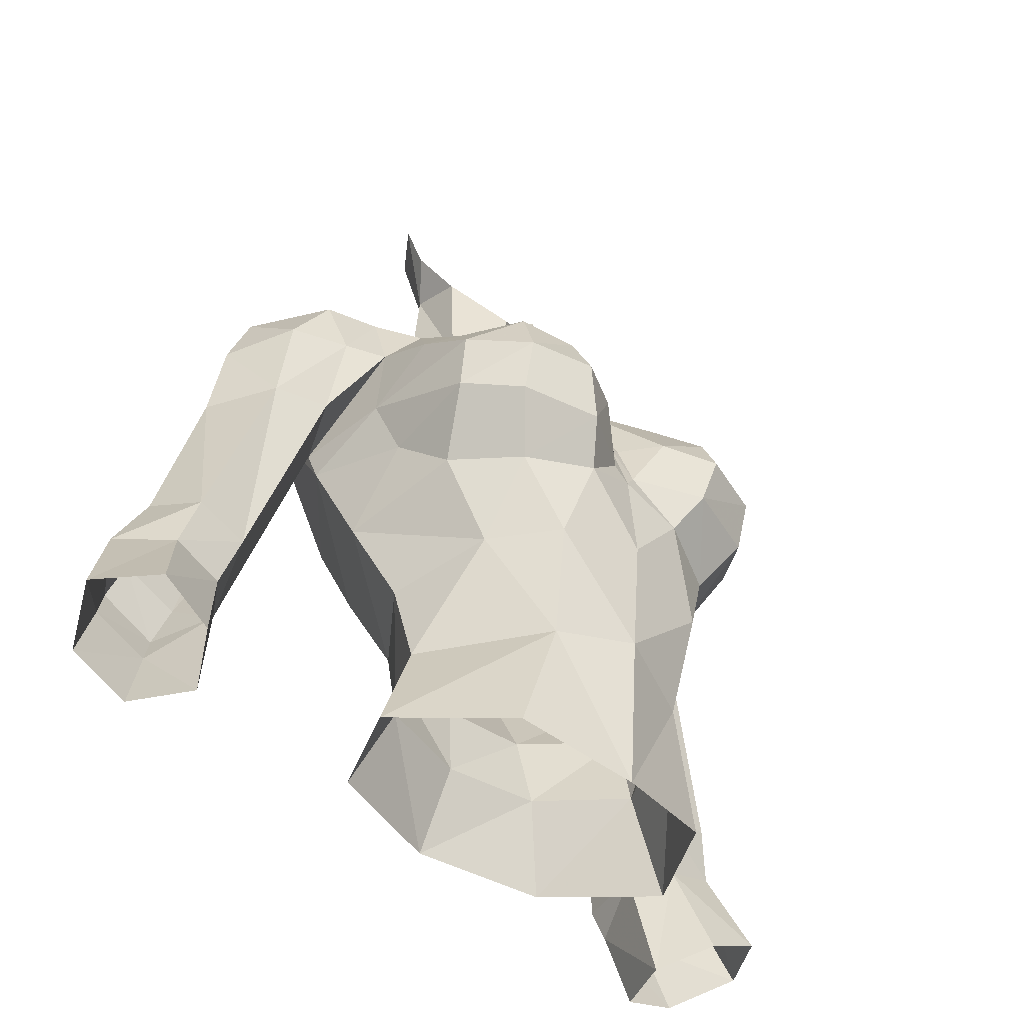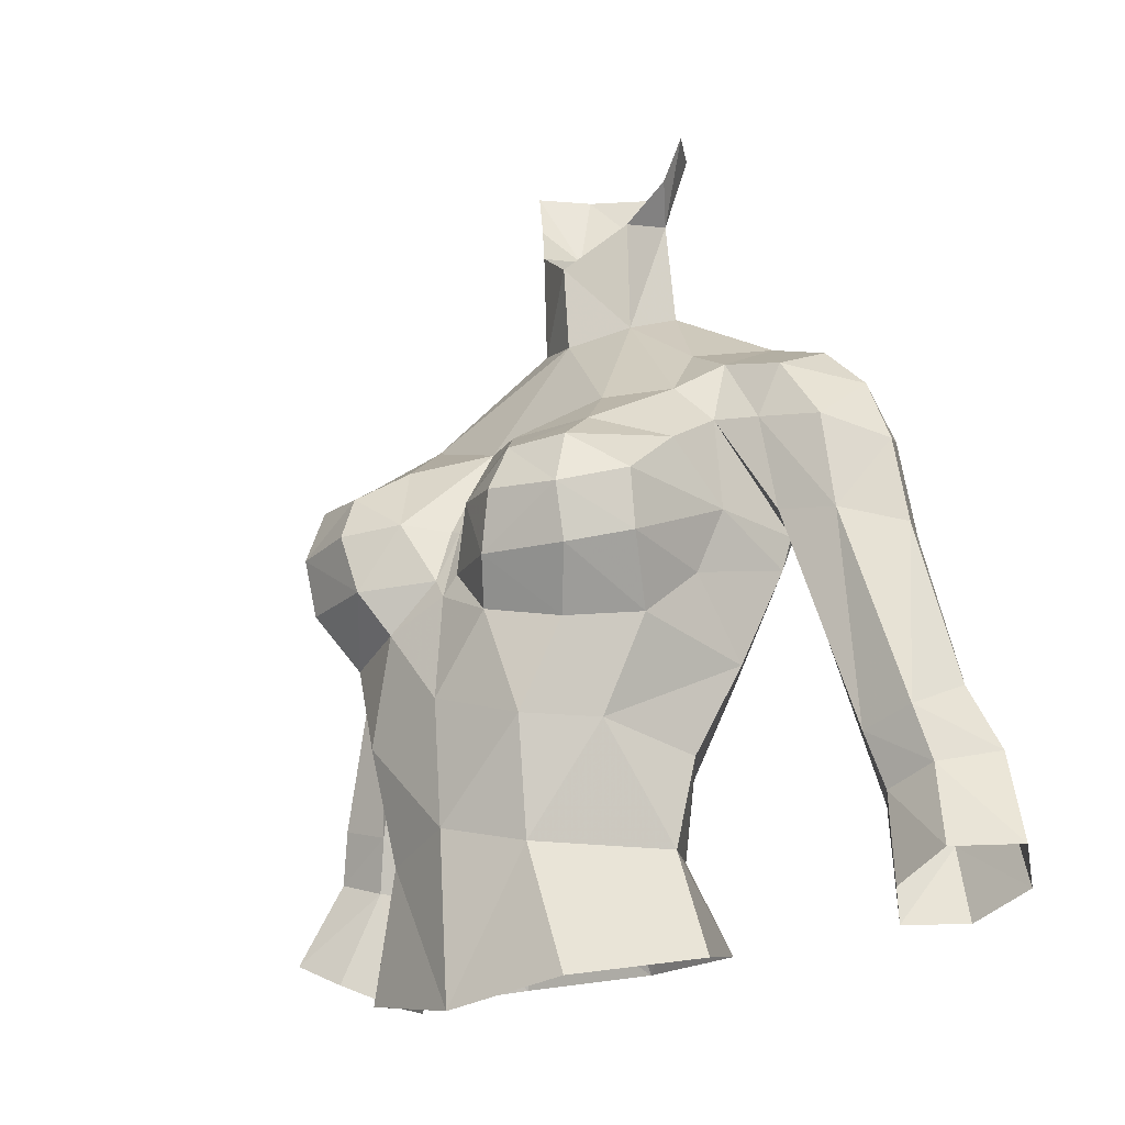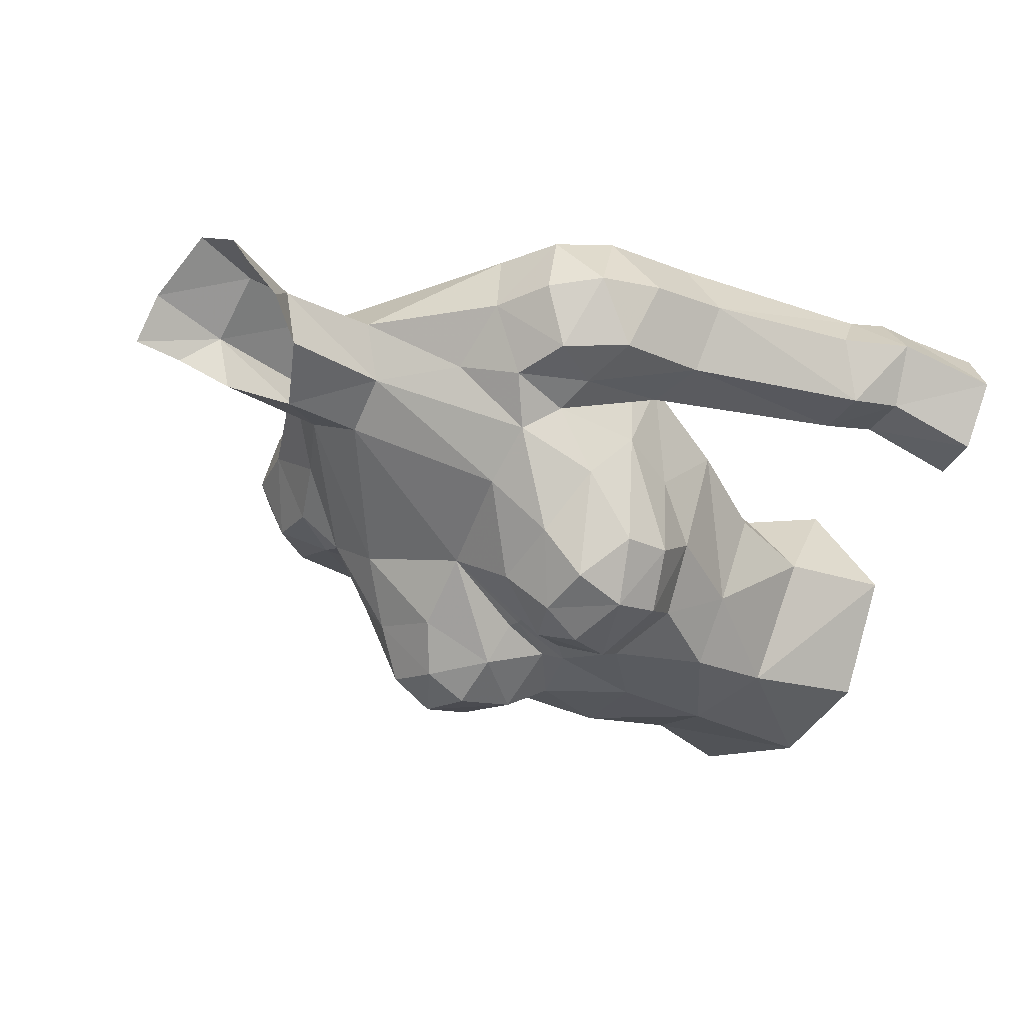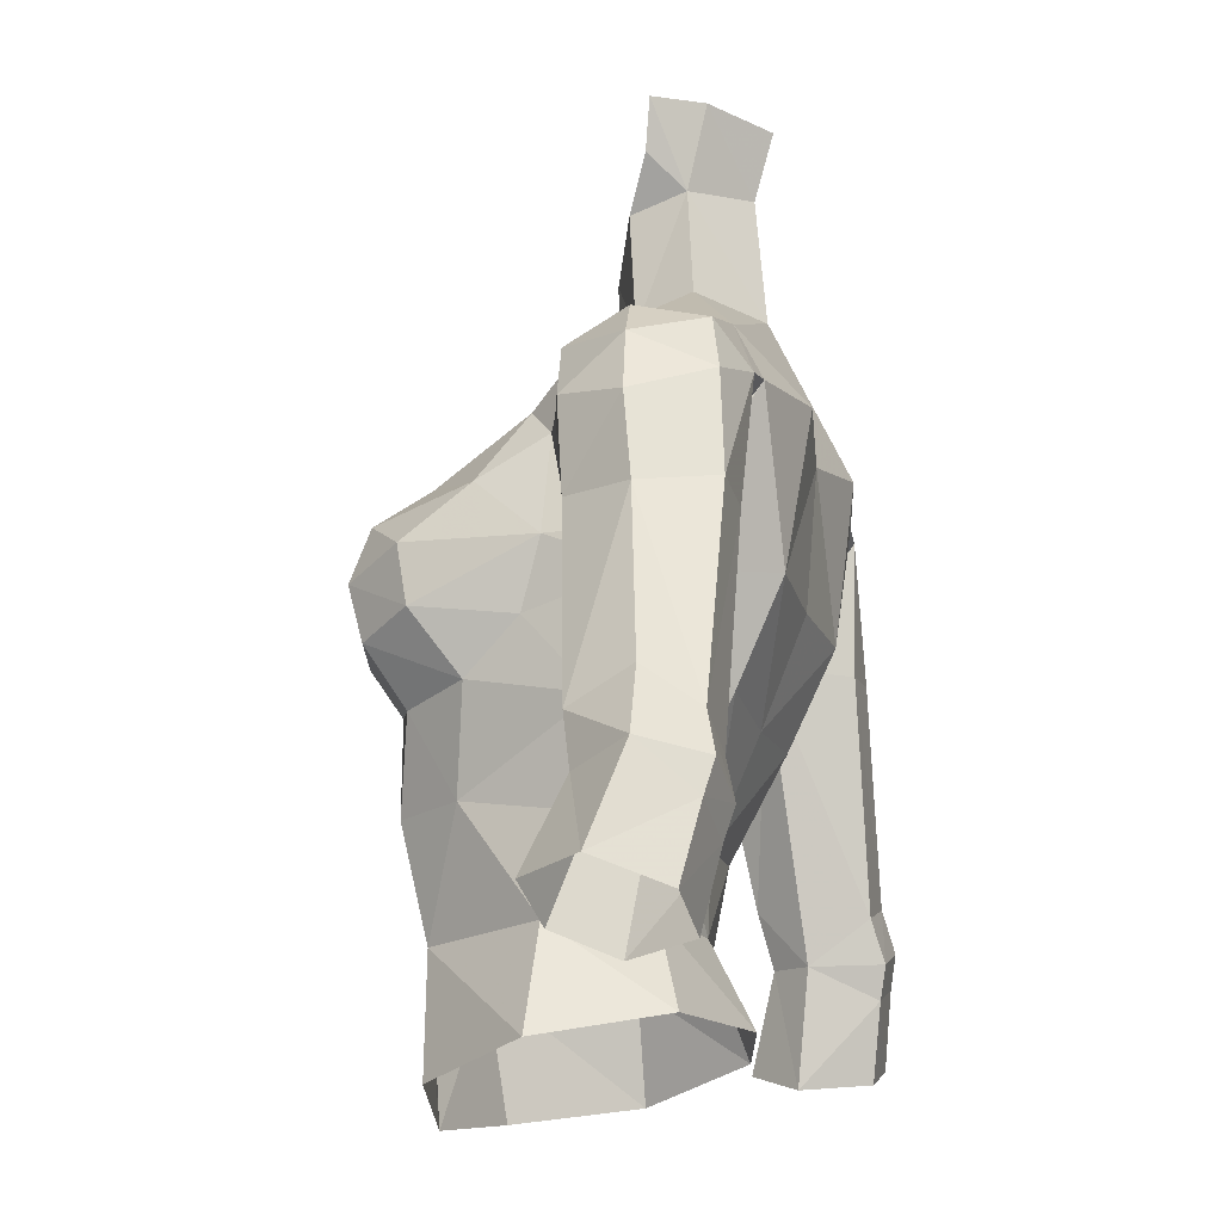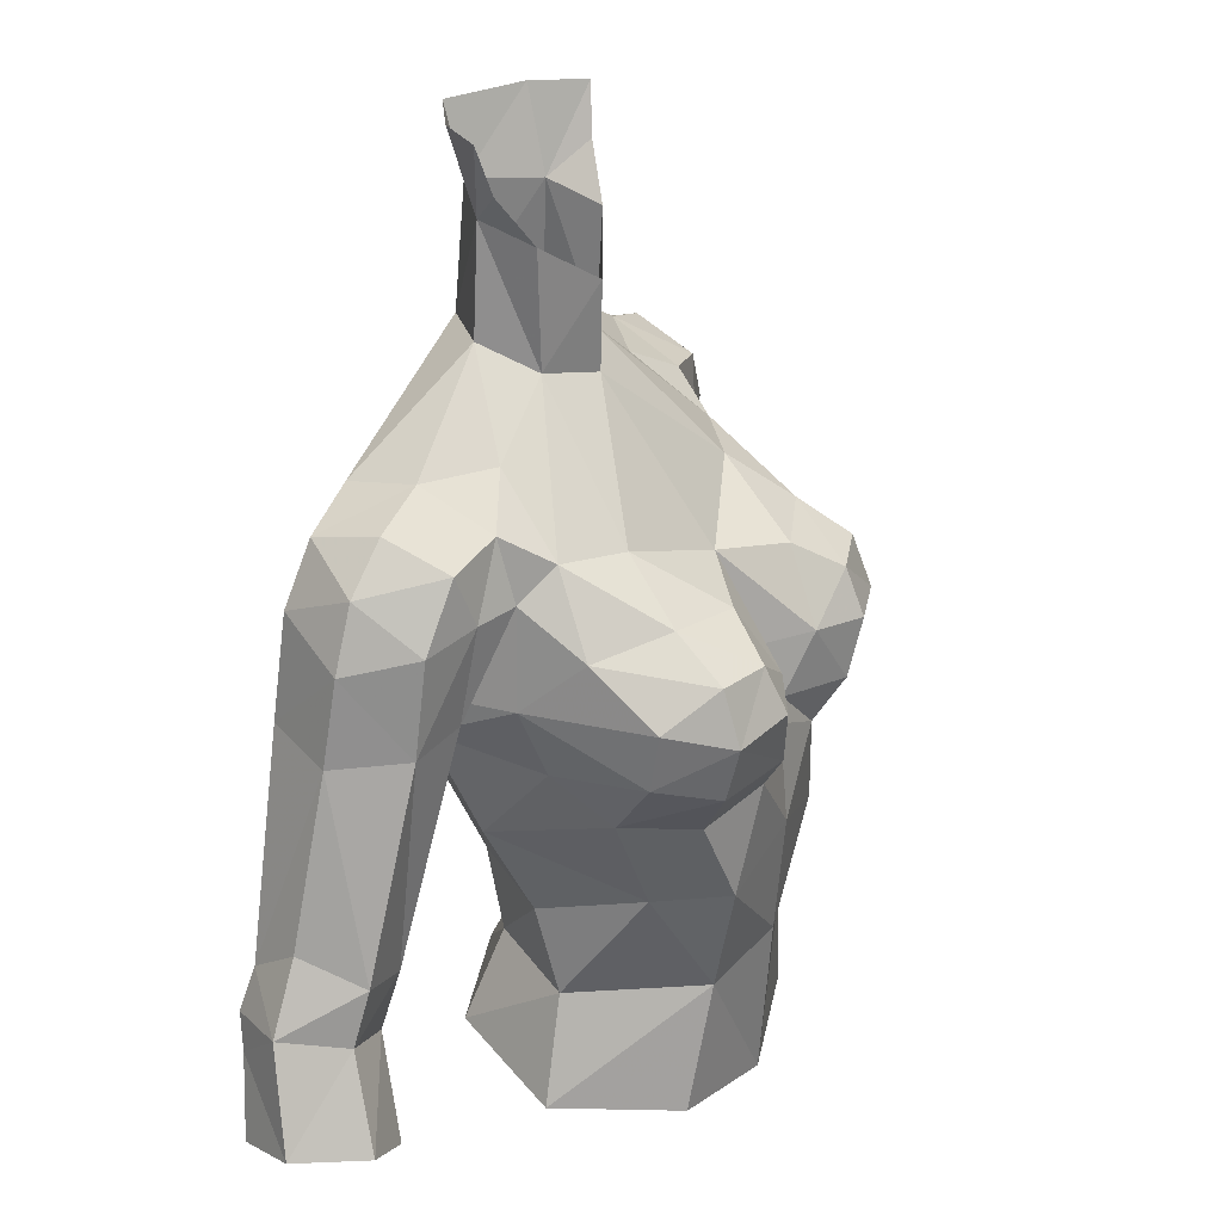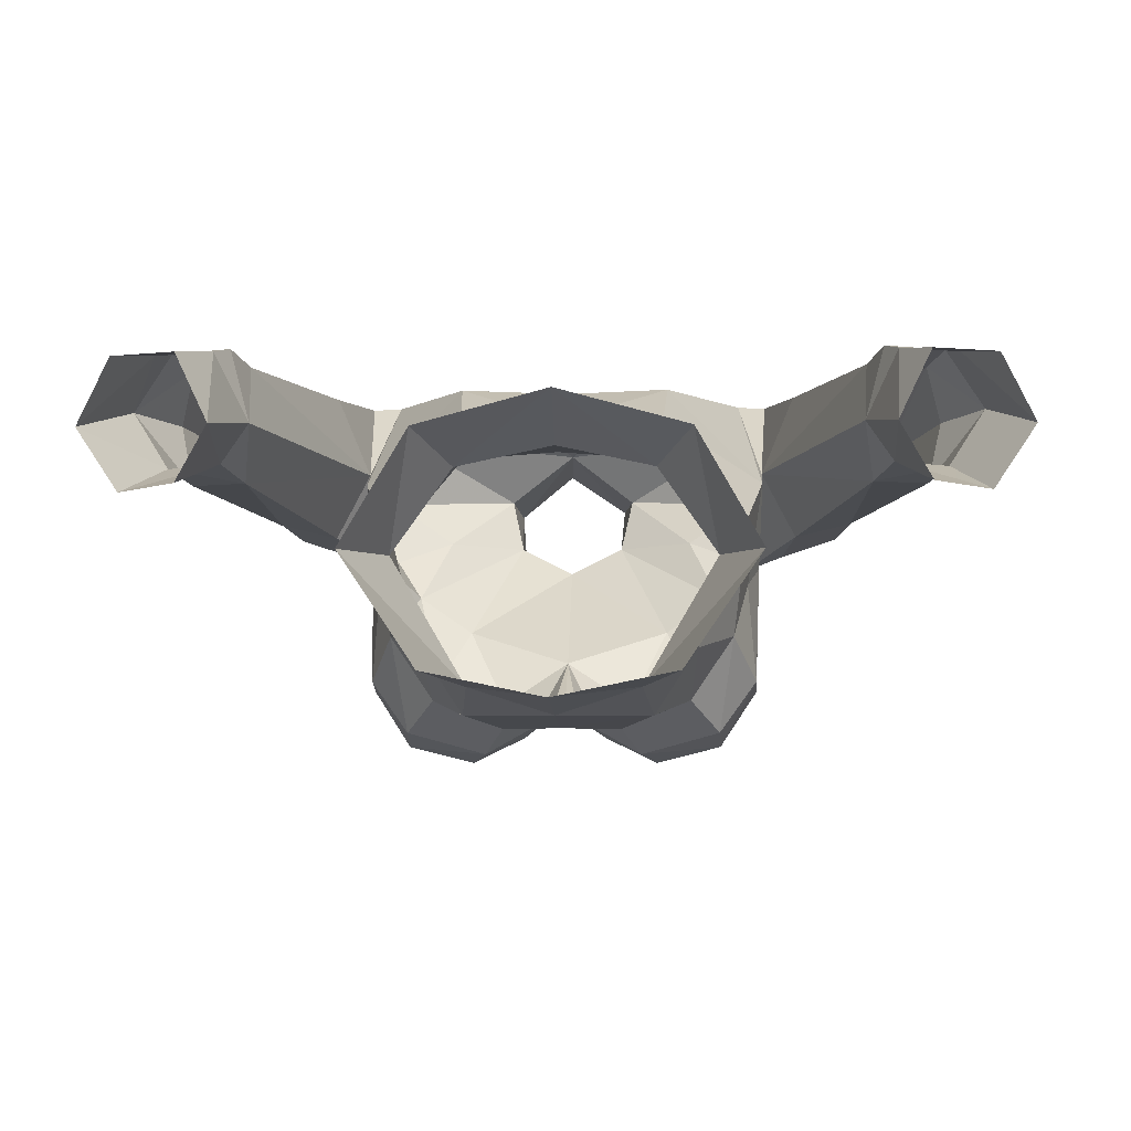
<metadata>
{"format":"obj","ext":"obj","renderer":"f3d","projection":"perspective","resolution":1024,"background":"white","views":[{"elev":-45.4,"azim":-45.2,"up":"+Z"},{"elev":-19.6,"azim":41.7,"up":"+Z"},{"elev":-32.5,"azim":48.6,"up":"+Y"},{"elev":-18.6,"azim":105.6,"up":"+Z"},{"elev":28.3,"azim":-65.9,"up":"+Z"},{"elev":-4.9,"azim":-178.1,"up":"+Y"}]}
</metadata>
<code>
g robber_armour_female_32090
v 4.53 -3.936 63.52
v 4.952 -2.485 64.78
v 5.183 -5.063 65.12
v 3.671 -5.005 68.39
v 1.76 -5.601 68.17
v 2.614 -6.704 67.36
v 4.097 -6.323 67.46
v 3.382 -5.626 63.25
v 4.178 -6.451 64.67
v 2.084 -7.021 64.71
v 1.559 -6.366 63.63
v 5.192 0.4663 71.53
v 3.513 -0.72 71.46
v 5.038 -1.346 70.58
v 4.295 -2.466 69.78
v 2.422 -6.07 60.98
v 2.681 1.803 63.33
v 2.826 3.012 65.92
v 5.395 0.3487 65.46
v 4.921 -0.7885 62.83
v -0.005141 2.102 73.31
v 4.905 2.386 71.13
v 2.443 3.635 69.97
v 4.902 3.068 69.72
v 5.333 -1.914 66.47
v -0.1028 -1.641 74.77
v -0.005124 -1.551 72.48
v 1.474 -0.7759 72.88
v 1.517 -0.9196 75.85
v 1.809 0.7202 73.52
v 1.633 0.5515 76.26
v -0.005129 1.766 63.13
v -0.00513 2.897 65.89
v 2.811 -3.488 69.62
v 5.003 -1.786 68.95
v 5.13 -3.558 67.94
v -0.00513 -4.414 68.55
v 0.3464 -6.047 64.86
v -0.005129 -5.596 66.15
v -0.00513 -6.155 64.35
v -0.005129 -6.383 61.73
v -0.005127 -6.131 58.6
v 2.132 -5.457 58.08
v 5.244 -5.299 66.61
v 3.361 0.6361 56.1
v 2.492 -0.06113 58.43
v 4.007 -2.262 58.13
v 4.998 -2.337 55.44
v 6.571 -1.094 70.27
v 6.791 0.5219 71
v 5.192 0.4663 71.53
v 5.038 -1.346 70.58
v 6.651 2.325 70.56
v 4.905 2.386 71.13
v 5.662 3.013 69.58
v 5.424 0.7188 66.43
v 4.902 3.068 69.72
v 5.424 0.7188 66.43
v 2.411 0.4081 60.62
v 4.172 -1.71 60.49
v 1.937 1.142 78.37
v 2.731 -0.07967 78.34
v 0.1015 1.857 76.53
v 0.1564 2.369 78.3
v 4.236 -6.809 66.09
v -0.005141 2.102 73.31
v 3.044 -5.191 54.87
v 3.546 -4.356 61.02
v 2.303 -0.3033 77.1
v 7.827 -0.6952 66.27
v 8.76 1.07 66.14
v 8.485 0.8243 68.33
v 6.287 2.813 66.24
v 7.787 2.827 66.42
v 7.391 2.648 69.04
v 7.878 0.714 69.92
v 7.596 -0.8893 68.71
v 6.079 -1.377 68.88
v 5.424 0.7188 66.43
v 6.343 -1.029 66.46
v 5.003 -1.786 68.95
v -0.005132 3.211 69.48
v 1.105 -6.559 66.36
v -0.005129 -5.836 54.33
v -0.005131 1.56 56.21
v -0.005129 0.4654 58.39
v 2.494 -7.247 66.19
v 7.8 2.759 60.38
v 7.653 1.166 59.22
v 9.373 2.764 60.94
v 9.819 1.454 61.85
v 9.767 0.07908 59.72
v 10.73 1.566 60.11
v 9.397 -0.1828 61.13
v 7.972 -0.1718 60.74
v 8.374 0.1456 59.3
v 8.143 3.044 59.27
v 9.717 3.026 59.84
v 7.653 1.166 59.22
v 8.166 0.7445 56.23
v 9.052 -0.6261 56.77
v 11.64 0.8607 57.62
v 10.69 2.495 57.01
v 9.991 2.825 58.97
v 10.54 -0.7693 57.45
v 8.421 2.834 58.41
v 9.006 2.489 56.41
v 8.166 0.7445 56.23
v -0.005128 0.5648 60.42
v 0.2826 -5.594 66.22
v 1.809 0.7202 73.52
v 5.192 0.4663 71.53
v -5.194 -5.063 65.12
v -4.963 -2.485 64.78
v -4.54 -3.936 63.52
v -2.624 -6.704 67.36
v -1.77 -5.601 68.17
v -3.681 -5.005 68.39
v -4.107 -6.323 67.46
v -4.188 -6.451 64.67
v -3.392 -5.626 63.25
v -1.569 -6.366 63.63
v -2.095 -7.021 64.71
v -5.048 -1.346 70.58
v -3.523 -0.72 71.46
v -5.203 0.4663 71.53
v -4.306 -2.466 69.78
v -2.433 -6.07 60.98
v -5.406 0.3487 65.46
v -2.836 3.012 65.92
v -2.691 1.803 63.33
v -4.931 -0.7885 62.83
v -2.453 3.635 69.97
v -4.916 2.386 71.13
v -4.912 3.068 69.72
v -5.344 -1.914 66.47
v -1.484 -0.776 72.88
v -1.606 -0.7632 75.9
v -1.561 0.7115 76.31
v -1.819 0.7202 73.52
v -2.822 -3.488 69.62
v -5.14 -3.558 67.94
v -5.014 -1.786 68.95
v -0.00513 -4.414 68.55
v -0.00513 -6.155 64.35
v -0.3566 -6.047 64.86
v -2.142 -5.457 58.08
v -5.254 -5.299 66.61
v -4.018 -2.262 58.13
v -2.502 -0.06113 58.43
v -3.371 0.6361 56.1
v -5.009 -2.337 55.44
v -5.203 0.4663 71.53
v -6.801 0.5219 71
v -6.581 -1.094 70.27
v -5.048 -1.346 70.58
v -4.916 2.386 71.13
v -6.661 2.325 70.56
v -4.912 3.068 69.72
v -5.434 0.7188 66.43
v -5.672 3.013 69.58
v -5.434 0.7188 66.43
v -2.421 0.4081 60.62
v -4.182 -1.71 60.49
v -2.647 0.1898 78.42
v -1.734 1.326 78.43
v -4.247 -6.809 66.09
v -3.054 -5.191 54.87
v -3.557 -4.356 61.02
v -2.284 -0.07347 77.18
v -8.496 0.8242 68.33
v -8.77 1.07 66.14
v -7.837 -0.6952 66.27
v -6.298 2.813 66.24
v -7.797 2.827 66.42
v -7.402 2.648 69.04
v -7.888 0.7139 69.92
v -7.606 -0.8893 68.71
v -6.089 -1.377 68.88
v -5.014 -1.786 68.95
v -6.353 -1.029 66.46
v -5.434 0.7188 66.43
v -1.116 -6.559 66.36
v -2.504 -7.247 66.19
v -7.811 2.759 60.38
v -7.664 1.166 59.22
v -9.384 2.764 60.94
v -9.829 1.454 61.85
v -9.407 -0.1828 61.13
v -10.74 1.566 60.11
v -9.778 0.07905 59.72
v -8.384 0.1456 59.3
v -7.982 -0.1718 60.74
v -8.154 3.044 59.27
v -9.727 3.026 59.84
v -7.664 1.166 59.22
v -8.176 0.7444 56.23
v -9.062 -0.6261 56.77
v -10 2.825 58.97
v -10.7 2.495 57.01
v -11.65 0.8607 57.62
v -10.55 -0.7694 57.45
v -8.432 2.834 58.41
v -9.017 2.489 56.41
v -8.176 0.7444 56.23
v -0.2929 -5.594 66.22
v -5.203 0.4663 71.53
v -1.819 0.7202 73.52
f 1 2 3
f 4 5 6
f 6 7 4
f 8 1 9
f 10 11 8
f 12 13 14
f 14 13 15
f 11 16 8
f 17 18 19
f 19 20 17
f 21 22 23
f 23 24 18
f 19 25 2
f 26 27 28
f 28 29 26
f 28 30 31
f 31 29 28
f 20 2 1
f 32 33 18
f 18 17 32
f 15 13 28
f 28 34 15
f 25 35 36
f 27 37 34
f 34 28 27
f 38 39 40
f 16 41 42
f 42 43 16
f 36 4 7
f 7 44 36
f 45 46 47
f 47 48 45
f 49 50 51
f 51 52 49
f 53 54 51
f 51 50 53
f 55 56 57
f 24 58 19
f 59 17 20
f 20 60 59
f 25 19 58
f 58 35 25
f 24 19 18
f 61 62 31
f 61 31 63
f 63 64 61
f 34 4 15
f 36 35 15
f 65 9 3
f 3 44 65
f 66 63 31
f 31 30 66
f 43 67 48
f 48 47 43
f 47 68 43
f 62 69 31
f 70 71 72
f 55 73 56
f 74 73 55
f 55 75 74
f 49 76 50
f 53 50 76
f 77 72 76
f 77 49 78
f 79 80 81
f 23 22 24
f 23 82 21
f 82 23 18
f 5 34 37
f 5 37 83
f 1 8 68
f 43 42 84
f 84 67 43
f 46 45 85
f 85 86 46
f 10 9 65
f 83 10 87
f 11 41 16
f 56 73 88
f 88 89 56
f 73 74 90
f 90 88 73
f 90 74 71
f 71 91 90
f 92 93 94
f 95 96 92
f 92 94 95
f 89 88 97
f 97 88 90
f 90 98 97
f 93 98 90
f 71 70 94
f 94 91 71
f 95 99 96
f 96 99 100
f 100 101 96
f 102 103 104
f 104 93 102
f 79 99 95
f 95 80 79
f 92 105 102
f 102 93 92
f 106 104 103
f 103 107 106
f 106 107 108
f 108 89 106
f 96 101 105
f 105 92 96
f 104 106 97
f 97 98 104
f 93 104 98
f 106 89 97
f 29 31 69
f 86 109 59
f 59 46 86
f 60 68 47
f 65 44 7
f 1 3 9
f 5 83 6
f 110 37 39
f 10 8 9
f 68 8 16
f 43 68 16
f 14 15 35
f 91 94 93
f 90 91 93
f 82 18 33
f 1 68 20
f 60 47 46
f 46 59 60
f 109 32 17
f 17 59 109
f 20 68 60
f 65 7 6
f 6 87 65
f 6 83 87
f 44 3 25
f 83 37 110
f 40 11 38
f 41 11 40
f 110 39 38
f 111 112 22
f 22 21 111
f 30 13 12
f 70 77 78
f 52 81 78
f 95 94 70
f 70 80 95
f 80 70 78
f 81 80 78
f 49 52 78
f 54 55 57
f 76 72 75
f 72 74 75
f 55 53 75
f 53 55 54
f 49 77 76
f 53 76 75
f 77 70 72
f 19 2 20
f 11 10 38
f 38 10 83
f 110 38 83
f 5 4 34
f 4 36 15
f 71 74 72
f 87 10 65
f 36 44 25
f 28 13 30
f 113 114 115
f 116 117 118
f 118 119 116
f 120 115 121
f 121 122 123
f 124 125 126
f 127 125 124
f 121 128 122
f 129 130 131
f 131 132 129
f 133 134 21
f 130 135 133
f 114 136 129
f 137 27 26
f 26 138 137
f 139 140 137
f 137 138 139
f 115 114 132
f 130 33 32
f 32 131 130
f 137 125 127
f 127 141 137
f 142 143 136
f 141 144 27
f 27 137 141
f 145 39 146
f 42 41 128
f 128 147 42
f 119 118 142
f 142 148 119
f 149 150 151
f 151 152 149
f 153 154 155
f 155 156 153
f 153 157 158
f 158 154 153
f 159 160 161
f 129 162 135
f 132 131 163
f 163 164 132
f 162 129 136
f 136 143 162
f 130 129 135
f 139 165 166
f 63 139 166
f 166 64 63
f 127 118 141
f 127 143 142
f 113 120 167
f 167 148 113
f 139 63 66
f 66 140 139
f 152 168 147
f 147 149 152
f 147 169 149
f 139 170 165
f 171 172 173
f 160 174 161
f 161 174 175
f 175 176 161
f 154 177 155
f 177 154 158
f 177 171 178
f 179 155 178
f 180 181 182
f 135 134 133
f 21 82 133
f 130 133 82
f 144 141 117
f 183 144 117
f 169 121 115
f 84 42 147
f 147 168 84
f 85 151 150
f 150 86 85
f 167 120 123
f 184 123 183
f 128 41 122
f 185 174 160
f 160 186 185
f 187 175 174
f 174 185 187
f 172 175 187
f 187 188 172
f 189 190 191
f 191 192 193
f 193 189 191
f 194 185 186
f 187 185 194
f 194 195 187
f 187 195 190
f 189 173 172
f 172 188 189
f 192 196 193
f 197 196 192
f 192 198 197
f 199 200 201
f 201 190 199
f 193 196 182
f 182 181 193
f 201 202 191
f 191 190 201
f 200 199 203
f 203 204 200
f 205 204 203
f 203 186 205
f 202 198 192
f 192 191 202
f 194 203 199
f 199 195 194
f 195 199 190
f 194 186 203
f 170 139 138
f 163 109 86
f 86 150 163
f 149 169 164
f 119 148 167
f 120 113 115
f 116 183 117
f 39 144 206
f 120 121 123
f 128 121 169
f 128 169 147
f 143 127 124
f 190 189 188
f 190 188 187
f 33 130 82
f 132 169 115
f 150 149 164
f 164 163 150
f 131 32 109
f 109 163 131
f 164 169 132
f 116 119 167
f 167 184 116
f 184 183 116
f 136 113 148
f 206 144 183
f 146 122 145
f 145 122 41
f 146 39 206
f 134 207 208
f 208 21 134
f 126 125 140
f 179 178 173
f 179 180 156
f 173 189 193
f 193 181 173
f 179 173 181
f 179 181 180
f 179 156 155
f 159 161 157
f 176 171 177
f 176 175 171
f 176 158 161
f 157 161 158
f 177 178 155
f 176 177 158
f 171 173 178
f 132 114 129
f 146 123 122
f 183 123 146
f 183 146 206
f 141 118 117
f 127 142 118
f 171 175 172
f 167 123 184
f 136 148 142
f 140 125 137
f 2 25 3
f 113 136 114

</code>
